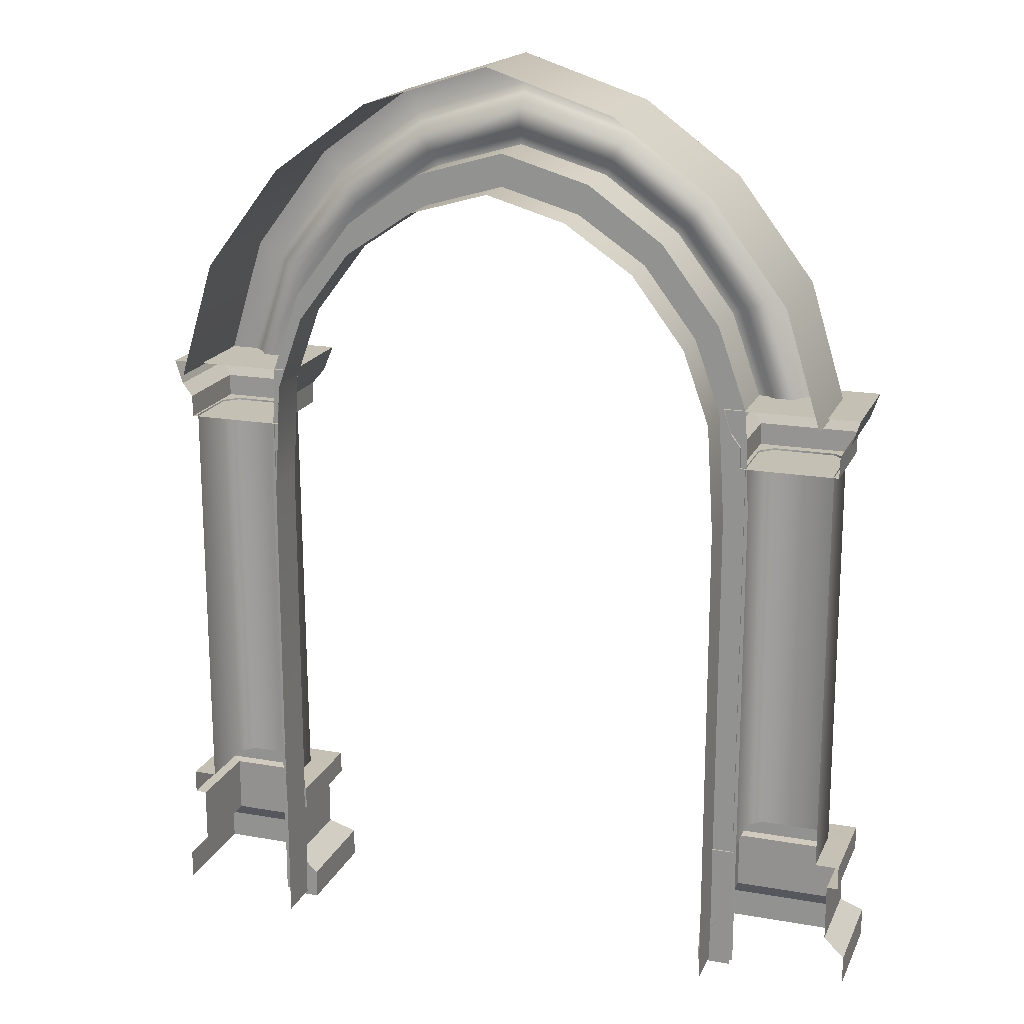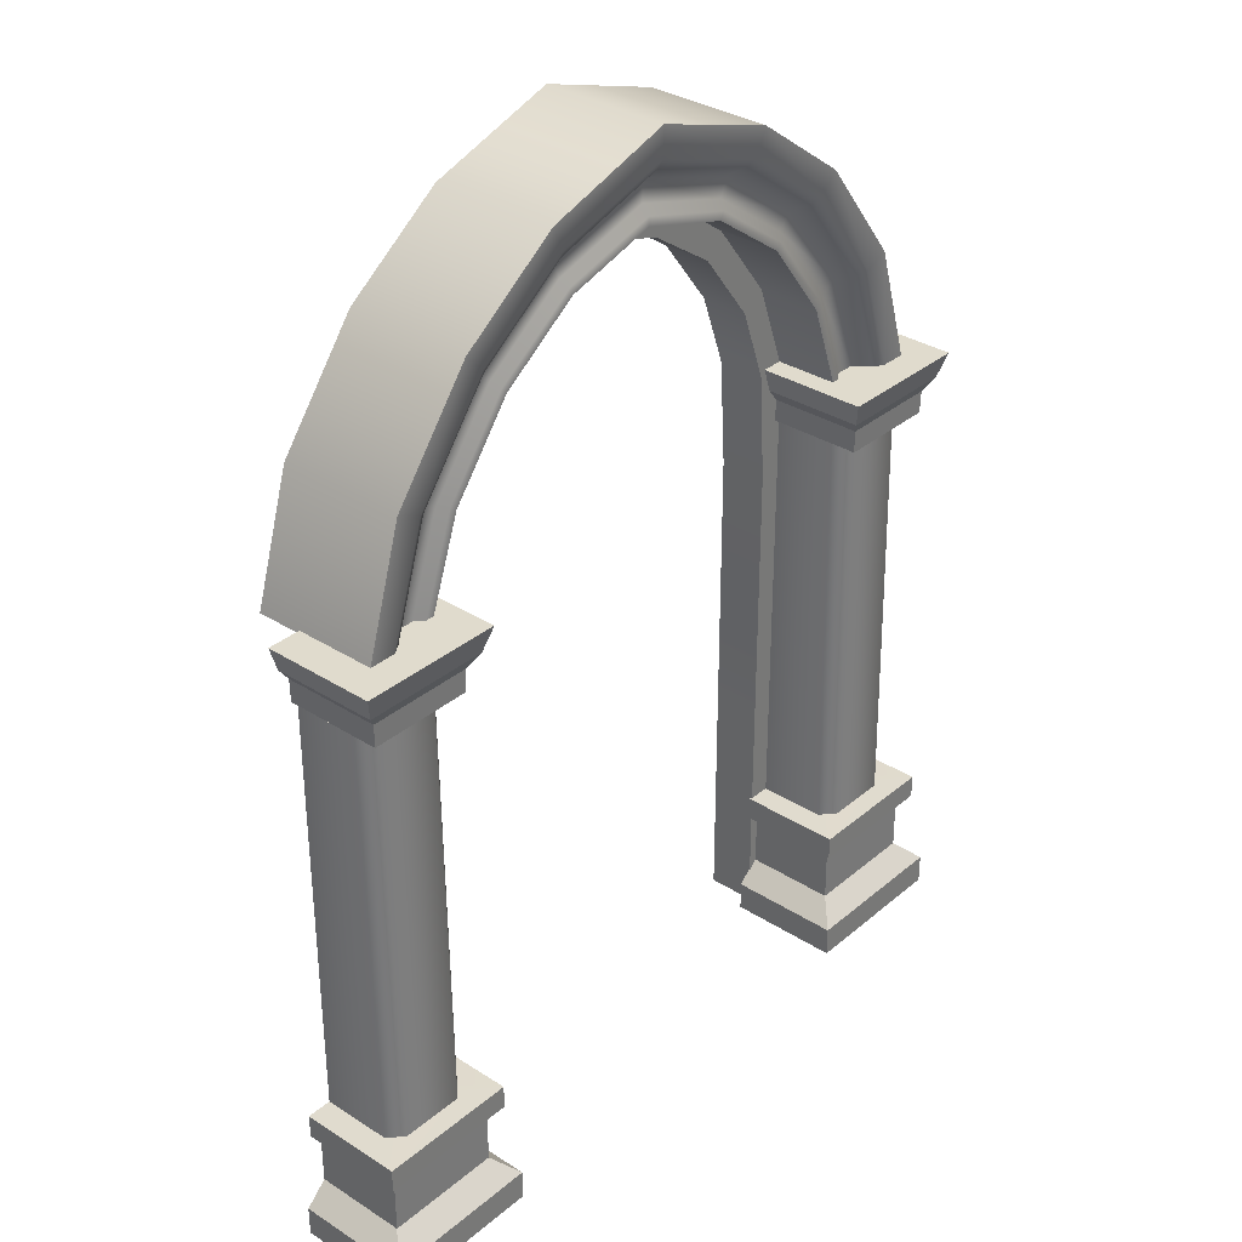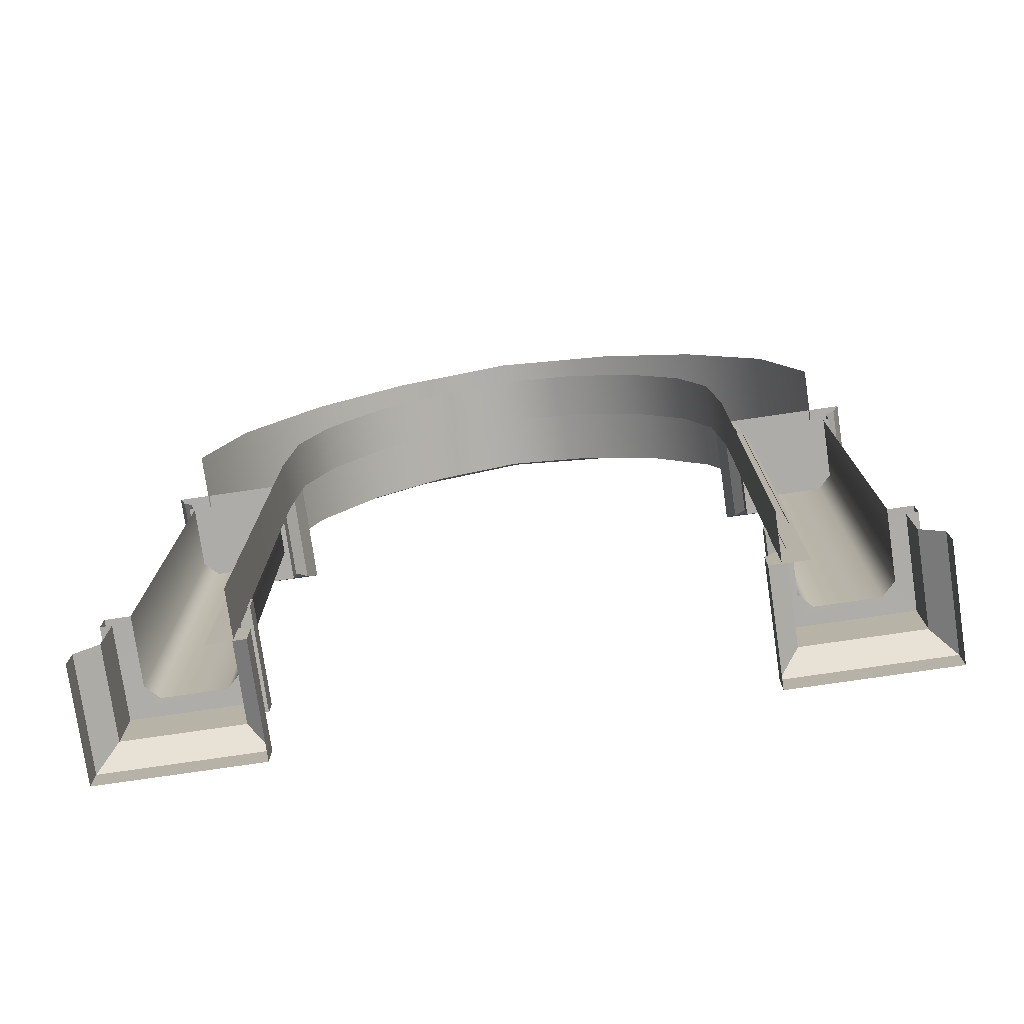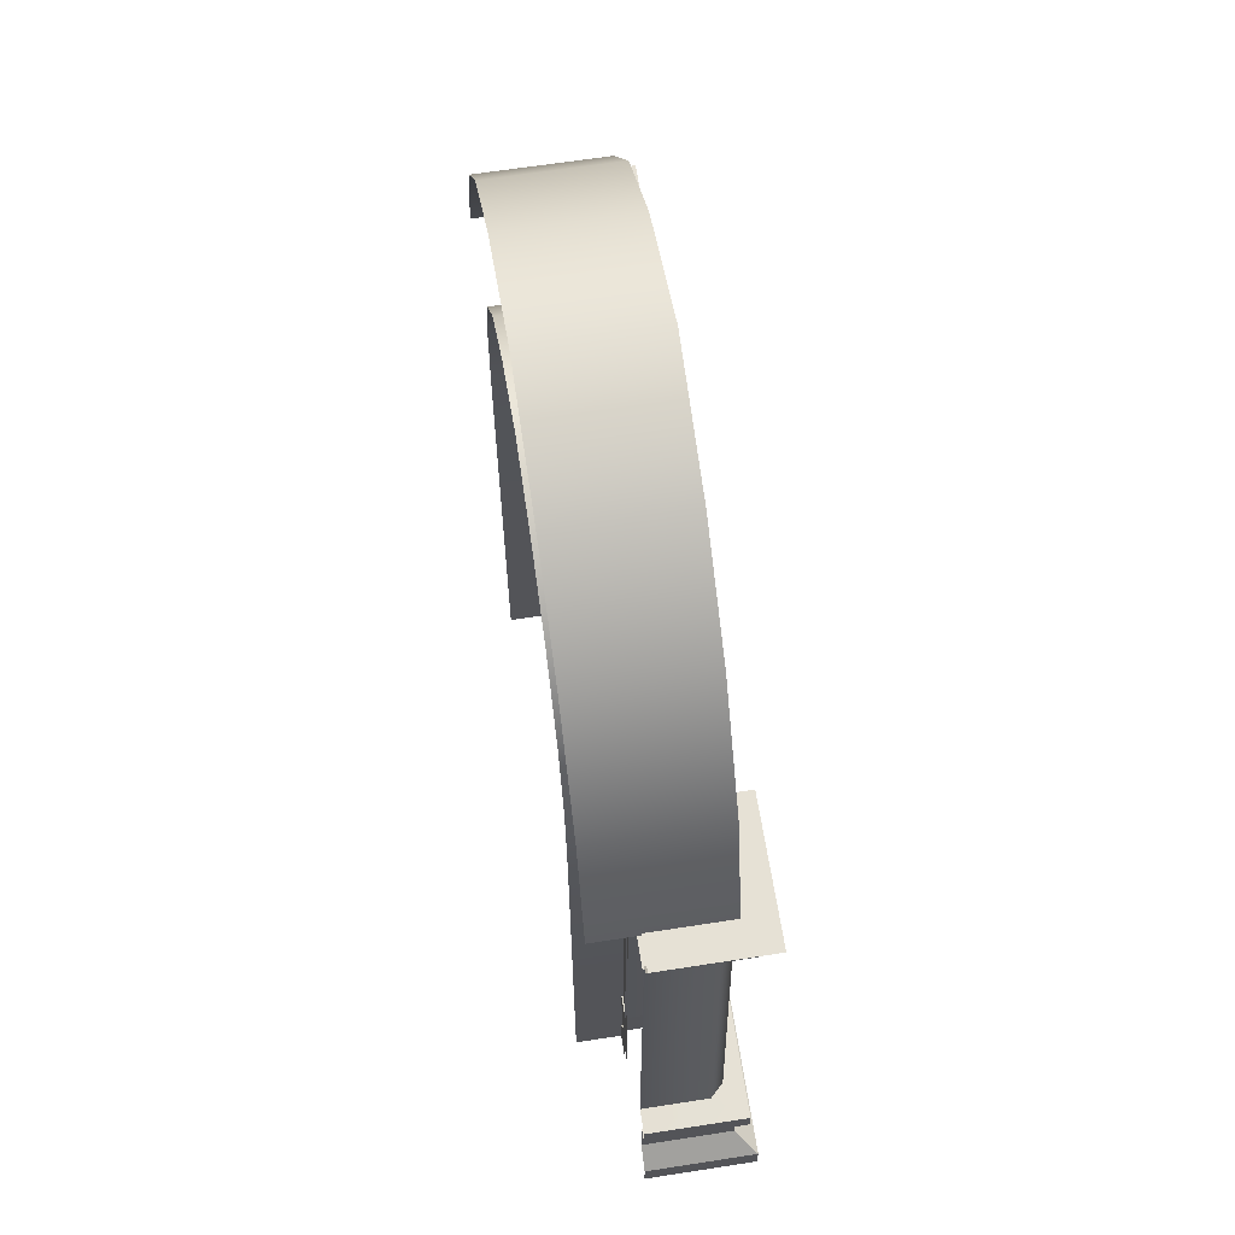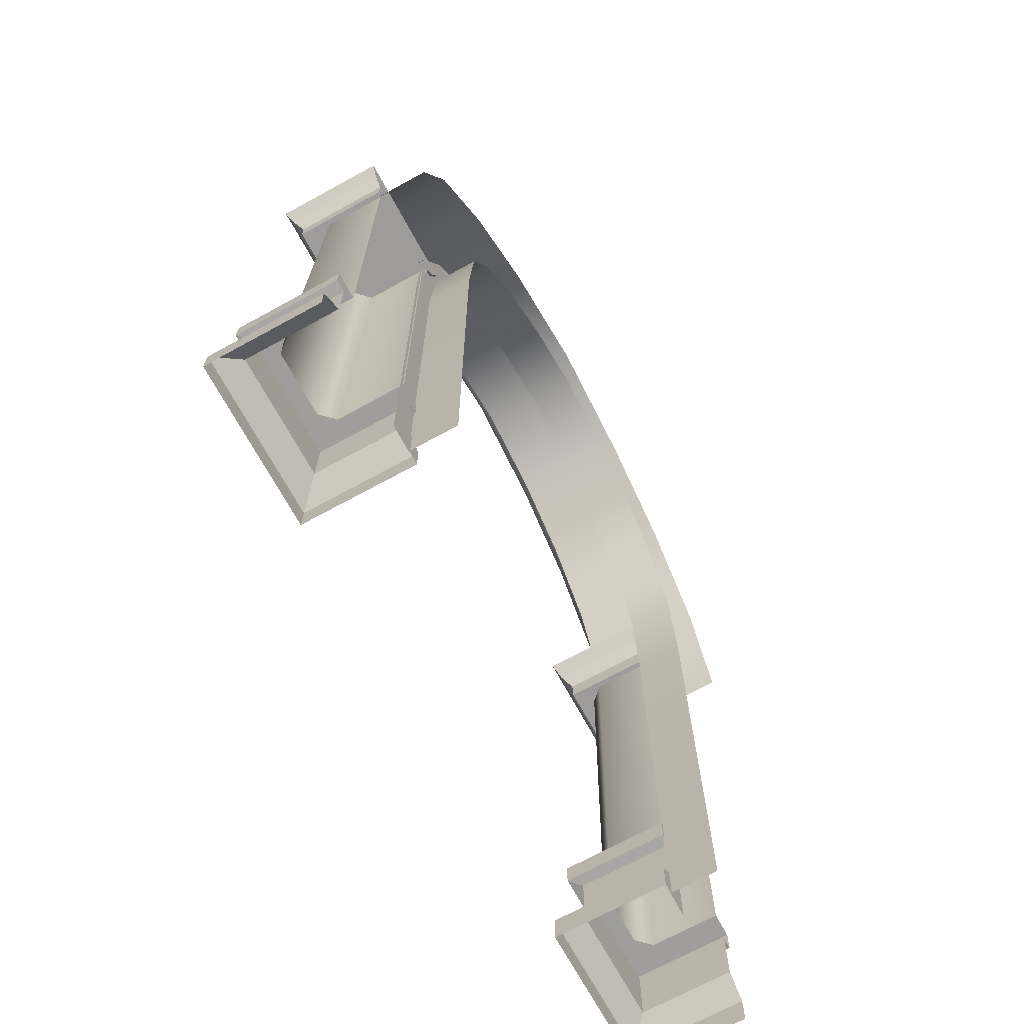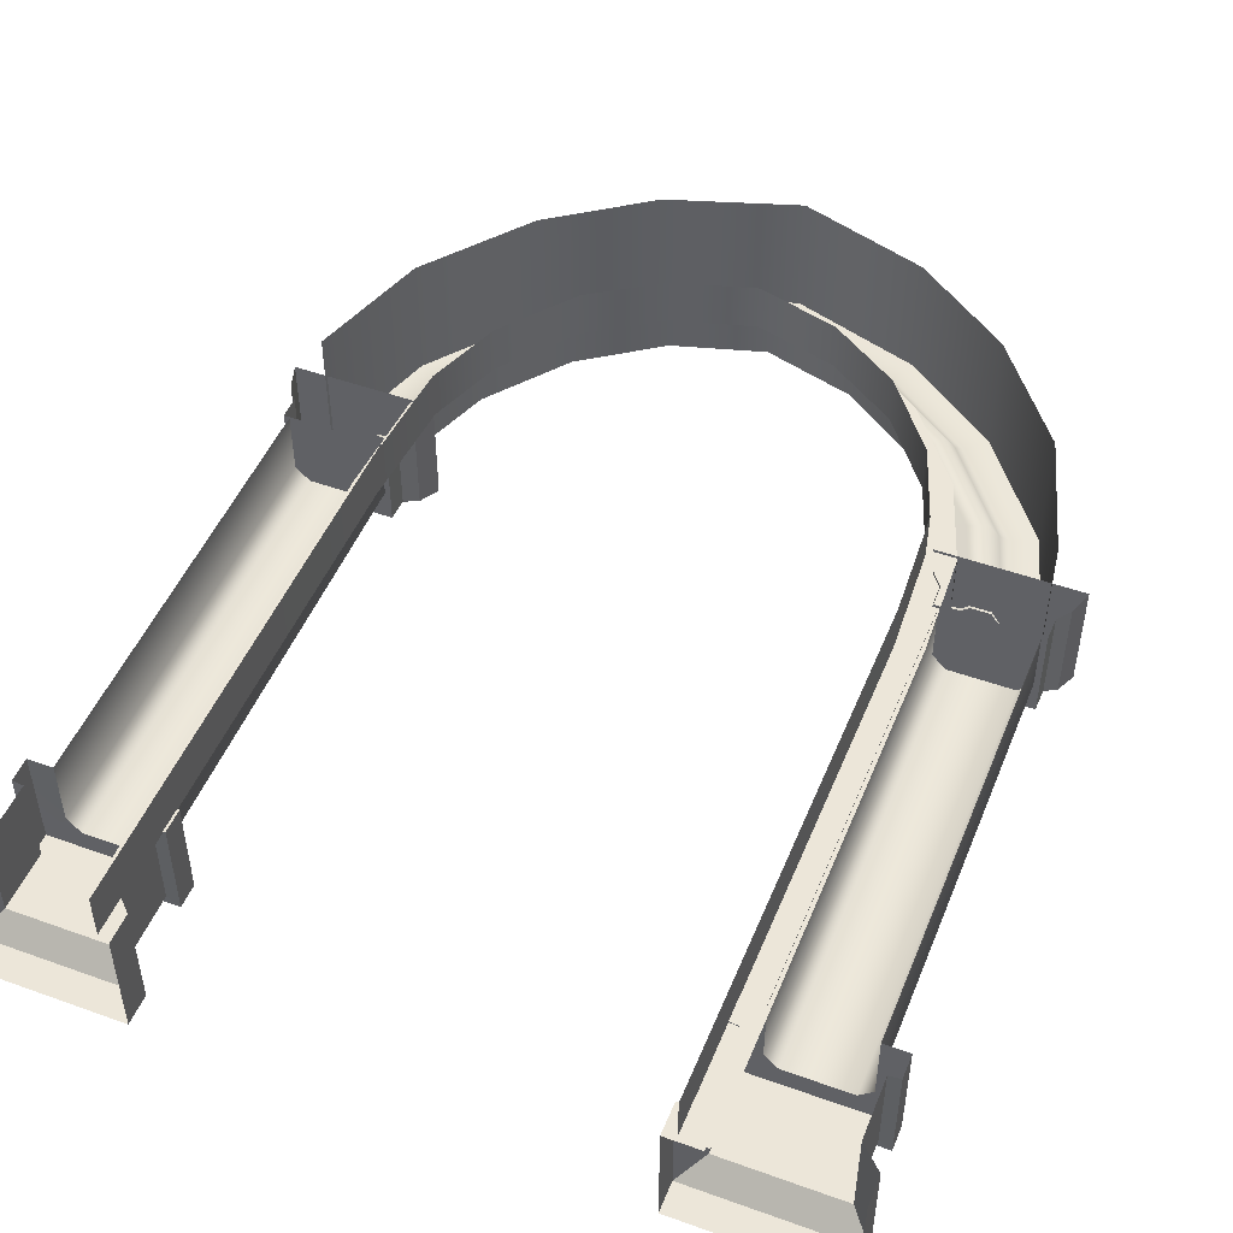
<metadata>
{"format":"obj","ext":"obj","renderer":"f3d","projection":"perspective","resolution":1024,"background":"white","views":[{"elev":18.4,"azim":18.7,"up":"+Y"},{"elev":33.2,"azim":131.2,"up":"+Y"},{"elev":-76.8,"azim":8.3,"up":"+Y"},{"elev":64.6,"azim":81.1,"up":"+Y"},{"elev":-70.3,"azim":-61.3,"up":"+Y"},{"elev":48.8,"azim":21.8,"up":"+Z"}]}
</metadata>
<code>
v -1.377 1.626 -0.5826
v -1.487 1.272 -0.4921
v -1.424 1.482 -0.5418
v -1.484 1.403 -0.4947
v -2.186 1.626 -0.5826
v -2.14 1.482 -0.5418
v -2.079 1.403 -0.4947
v -2.077 1.272 -0.4921
v -2.186 1.626 0.05796
v -1.377 1.626 0.05796
v -1.424 1.482 0.058
v -1.484 1.403 0.05884
v -1.487 1.272 0.05884
v -2.077 1.272 0.05884
v -2.14 1.482 0.058
v -2.079 1.403 0.05884
v -2.045 -1.235 0.05039
v -1.967 -1.234 -0.4281
v -2.245 -2.021 0.05
v -2.245 -1.847 0.05
v -2.121 -1.727 0.05
v -2.121 -1.382 0.0503
v -2.188 -1.375 0.0503
v -2.188 -1.237 0.0503
v -2.188 -1.237 -0.5467
v -2.245 -2.021 -0.6079
v -2.188 -1.375 -0.5467
v -2.245 -1.847 -0.6079
v -2.121 -1.382 -0.4842
v -2.121 -1.727 -0.4856
v -1.52 -1.235 0.05039
v -1.518 -1.234 -0.3489
v -1.377 -1.237 -0.5467
v -1.32 -2.021 -0.6079
v -1.377 -1.375 -0.5467
v -1.32 -1.847 -0.6079
v -1.444 -1.382 -0.4842
v -1.443 -1.727 -0.4856
v -2.045 -1.234 -0.3489
v -1.595 -1.234 -0.4281
v -2.045 1.283 0.05026
v -2.045 1.283 -0.3127
v -1.518 1.283 0.05026
v -1.517 1.283 -0.3127
v -1.967 1.283 -0.3919
v -1.595 1.283 -0.3919
v -1.32 -2.021 0.05
v -1.32 -1.847 0.05
v -1.443 -1.727 0.05
v -1.444 -1.382 0.0503
v -1.377 -1.375 0.0503
v -1.377 -1.237 0.0503
v -1.52 -2.021 0.05018
v 1.379 1.626 -0.5826
v 1.488 1.272 -0.4921
v 1.425 1.482 -0.5418
v 1.486 1.403 -0.4947
v 2.188 1.626 -0.5826
v 2.141 1.482 -0.5418
v 2.081 1.403 -0.4947
v 2.078 1.272 -0.4921
v 2.188 1.626 0.05796
v 1.379 1.626 0.05796
v 1.425 1.482 0.058
v 1.486 1.403 0.05884
v 1.488 1.272 0.05884
v 2.078 1.272 0.05884
v 2.141 1.482 0.058
v 2.081 1.403 0.05884
v 2.046 -1.235 0.05039
v 1.969 -1.234 -0.4281
v 2.246 -2.021 0.05
v 2.246 -1.847 0.05
v 2.123 -1.727 0.05
v 2.122 -1.382 0.0503
v 2.189 -1.375 0.0503
v 2.189 -1.237 0.0503
v 2.189 -1.237 -0.5467
v 2.246 -2.021 -0.6079
v 2.189 -1.375 -0.5467
v 2.246 -1.847 -0.6079
v 2.122 -1.382 -0.4842
v 2.123 -1.727 -0.4856
v 1.521 -1.235 0.05039
v 1.52 -1.234 -0.3489
v 1.378 -1.237 -0.5467
v 1.321 -2.021 -0.6079
v 1.378 -1.375 -0.5467
v 1.321 -1.847 -0.6079
v 1.445 -1.382 -0.4842
v 1.445 -1.727 -0.4856
v 2.047 -1.234 -0.3489
v 1.597 -1.234 -0.4281
v 2.047 1.283 0.05026
v 2.047 1.283 -0.3127
v 1.52 1.283 0.05026
v 1.519 1.283 -0.3127
v 1.969 1.283 -0.3919
v 1.597 1.283 -0.3919
v 1.321 -2.021 0.05
v 1.321 -1.847 0.05
v 1.445 -1.727 0.05
v 1.445 -1.382 0.0503
v 1.378 -1.375 0.0503
v 1.378 -1.237 0.0503
v 1.521 -2.021 0.05018
v 0.000811 2.857 0.319
v 0.000811 3.587 0.319
v -0.4717 2.72 0.319
v -0.8775 2.447 0.319
v -1.193 2.029 0.319
v -1.349 1.592 0.319
v -1.39 0.9507 0.319
v -1.999 1.612 0.319
v -1.783 2.318 0.319
v -1.323 2.925 0.319
v -0.752 3.342 0.319
v -1.39 -1.997 0.319
v 0.000811 3.053 0.0424
v 0.000811 2.857 0.0424
v 0.000811 3.053 -0.3187
v 0.000811 3.587 -0.4047
v -1.539 0.9867 0.0424
v -1.509 1.613 0.0424
v -0.9817 2.576 0.0424
v -0.5303 2.898 0.0424
v -1.39 0.9507 0.0424
v -1.349 1.592 0.0424
v -0.8775 2.447 0.0424
v -0.4717 2.72 0.0424
v -1.331 2.116 0.0424
v -1.193 2.029 0.0424
v -1.509 1.613 -0.3187
v -0.9817 2.576 -0.3187
v -0.5303 2.898 -0.3187
v -1.331 2.116 -0.3187
v -1.999 1.612 -0.4047
v -1.323 2.925 -0.4047
v -0.752 3.342 -0.4047
v -1.783 2.318 -0.4047
v -1.539 -1.997 0.0424
v -1.39 -1.997 0.0424
v -1.539 -0.6584 0.0424
v -1.39 -0.6745 0.04241
v -1.39 -0.6745 0.319
v -1.846 1.612 -0.4047
v -1.642 2.255 -0.4047
v -1.216 2.816 -0.4047
v -0.6825 3.203 -0.4047
v 0.000811 3.42 -0.4047
v -1.788 1.612 -0.3681
v -1.588 2.231 -0.3681
v -1.176 2.775 -0.3681
v -0.6565 3.151 -0.3681
v 0.000811 3.357 -0.3681
v -1.723 1.612 -0.2769
v -1.528 2.204 -0.2769
v -1.131 2.728 -0.2769
v -0.6269 3.091 -0.2769
v 0.000811 3.286 -0.2769
v -1.607 1.613 -0.2769
v -1.421 2.156 -0.2769
v -1.05 2.646 -0.2769
v -0.5745 2.987 -0.2769
v 0.000811 3.16 -0.2769
v -1.558 1.613 -0.3187
v -1.376 2.136 -0.3187
v -1.016 2.611 -0.3187
v -0.5523 2.942 -0.3187
v 0.000811 3.106 -0.3187
v 0.4733 2.72 0.319
v 0.8791 2.447 0.319
v 1.195 2.029 0.319
v 1.351 1.592 0.319
v 1.392 0.9507 0.319
v 2.001 1.612 0.319
v 1.785 2.318 0.319
v 1.325 2.925 0.319
v 0.7536 3.342 0.319
v 1.392 -1.997 0.319
v 1.541 0.9867 0.0424
v 1.511 1.613 0.0424
v 0.9834 2.576 0.0424
v 0.5319 2.898 0.0424
v 1.392 0.9507 0.0424
v 1.351 1.592 0.0424
v 0.8791 2.447 0.0424
v 0.4733 2.72 0.0424
v 1.332 2.116 0.0424
v 1.195 2.029 0.0424
v 1.511 1.613 -0.3187
v 0.9834 2.576 -0.3187
v 0.5319 2.898 -0.3187
v 1.332 2.116 -0.3187
v 2.001 1.612 -0.4047
v 1.325 2.925 -0.4047
v 0.7536 3.342 -0.4047
v 1.785 2.318 -0.4047
v 1.541 -1.997 0.0424
v 1.392 -1.997 0.0424
v 1.541 -0.6584 0.0424
v 1.392 -0.6745 0.04241
v 1.392 -0.6745 0.319
v 1.847 1.612 -0.4047
v 1.643 2.255 -0.4047
v 1.218 2.816 -0.4047
v 0.6842 3.203 -0.4047
v 1.79 1.612 -0.3681
v 1.59 2.231 -0.3681
v 1.178 2.775 -0.3681
v 0.6581 3.151 -0.3681
v 1.724 1.612 -0.2769
v 1.53 2.204 -0.2769
v 1.132 2.728 -0.2769
v 0.6286 3.091 -0.2769
v 1.608 1.613 -0.2769
v 1.423 2.156 -0.2769
v 1.052 2.646 -0.2769
v 0.5762 2.987 -0.2769
v 1.559 1.613 -0.3187
v 1.377 2.136 -0.3187
v 1.017 2.611 -0.3187
v 0.554 2.942 -0.3187
f 11 3 1 10
f 12 4 3 11
f 2 4 12 13
f 1 5 9 10
f 6 5 1 3
f 7 6 3 4
f 2 8 7 4
f 13 14 8 2
f 15 9 5 6
f 16 15 6 7
f 8 14 16 7
f 18 25 39
f 24 25 27 23
f 23 27 29 22
f 29 30 21 22
f 30 28 20 21
f 20 28 26 19
f 36 28 30 38
f 38 30 29 37
f 37 29 27 35
f 35 27 25 33
f 33 40 32
f 36 34 26 28
f 39 25 24 17
f 33 25 18 40
f 18 45 46 40
f 39 17 41 42
f 44 43 31 32
f 39 42 45 18
f 46 44 32 40
f 35 33 52 51
f 37 35 51 50
f 37 50 49 38
f 38 49 48 36
f 34 36 48 47
f 32 31 52 33
f 53 47 48 49
f 31 53 49 50
f 52 31 50 51
f 64 63 54 56
f 65 64 56 57
f 55 66 65 57
f 54 63 62 58
f 59 56 54 58
f 60 57 56 59
f 55 57 60 61
f 66 55 61 67
f 68 59 58 62
f 69 60 59 68
f 61 60 69 67
f 71 92 78
f 77 76 80 78
f 76 75 82 80
f 82 75 74 83
f 83 74 73 81
f 73 72 79 81
f 89 91 83 81
f 91 90 82 83
f 90 88 80 82
f 88 86 78 80
f 86 85 93
f 89 81 79 87
f 92 70 77 78
f 86 93 71 78
f 98 71 93 99
f 95 94 70 92
f 85 84 96 97
f 95 92 71 98
f 99 93 85 97
f 88 104 105 86
f 90 103 104 88
f 90 91 102 103
f 91 89 101 102
f 87 100 101 89
f 85 86 105 84
f 106 102 101 100
f 84 103 102 106
f 105 104 103 84
f 128 127 123 124
f 130 129 125 126
f 120 130 126 119
f 131 125 129 132
f 124 131 132 128
f 134 135 126 125
f 135 121 119 126
f 133 136 131 124
f 136 134 125 131
f 135 134 168 169
f 170 121 135 169
f 136 133 166 167
f 134 136 167 168
f 109 130 120 107
f 110 129 130 109
f 111 132 129 110
f 112 128 132 111
f 113 127 128 112
f 137 114 115 140
f 140 115 116 138
f 138 116 117 139
f 139 117 108 122
f 144 142 141 143
f 142 144 145 118
f 127 144 143 123
f 145 144 127 113
f 140 147 146 137
f 138 148 147 140
f 139 149 148 138
f 122 150 149 139
f 152 151 146 147
f 153 152 147 148
f 154 153 148 149
f 150 155 154 149
f 157 156 151 152
f 158 157 152 153
f 159 158 153 154
f 155 160 159 154
f 162 161 156 157
f 163 162 157 158
f 164 163 158 159
f 160 165 164 159
f 167 166 161 162
f 168 167 162 163
f 169 168 163 164
f 165 170 169 164
f 186 182 181 185
f 188 184 183 187
f 120 119 184 188
f 189 190 187 183
f 182 186 190 189
f 192 183 184 193
f 193 184 119 121
f 191 182 189 194
f 194 189 183 192
f 193 223 222 192
f 170 223 193 121
f 194 221 220 191
f 192 222 221 194
f 171 107 120 188
f 172 171 188 187
f 173 172 187 190
f 174 173 190 186
f 175 174 186 185
f 195 198 177 176
f 198 196 178 177
f 196 197 179 178
f 197 122 108 179
f 202 201 199 200
f 200 180 203 202
f 185 181 201 202
f 203 175 185 202
f 198 195 204 205
f 196 198 205 206
f 197 196 206 207
f 122 197 207 150
f 209 205 204 208
f 210 206 205 209
f 211 207 206 210
f 150 207 211 155
f 213 209 208 212
f 214 210 209 213
f 215 211 210 214
f 155 211 215 160
f 217 213 212 216
f 218 214 213 217
f 219 215 214 218
f 160 215 219 165
f 221 217 216 220
f 222 218 217 221
f 223 219 218 222
f 165 219 223 170

</code>
